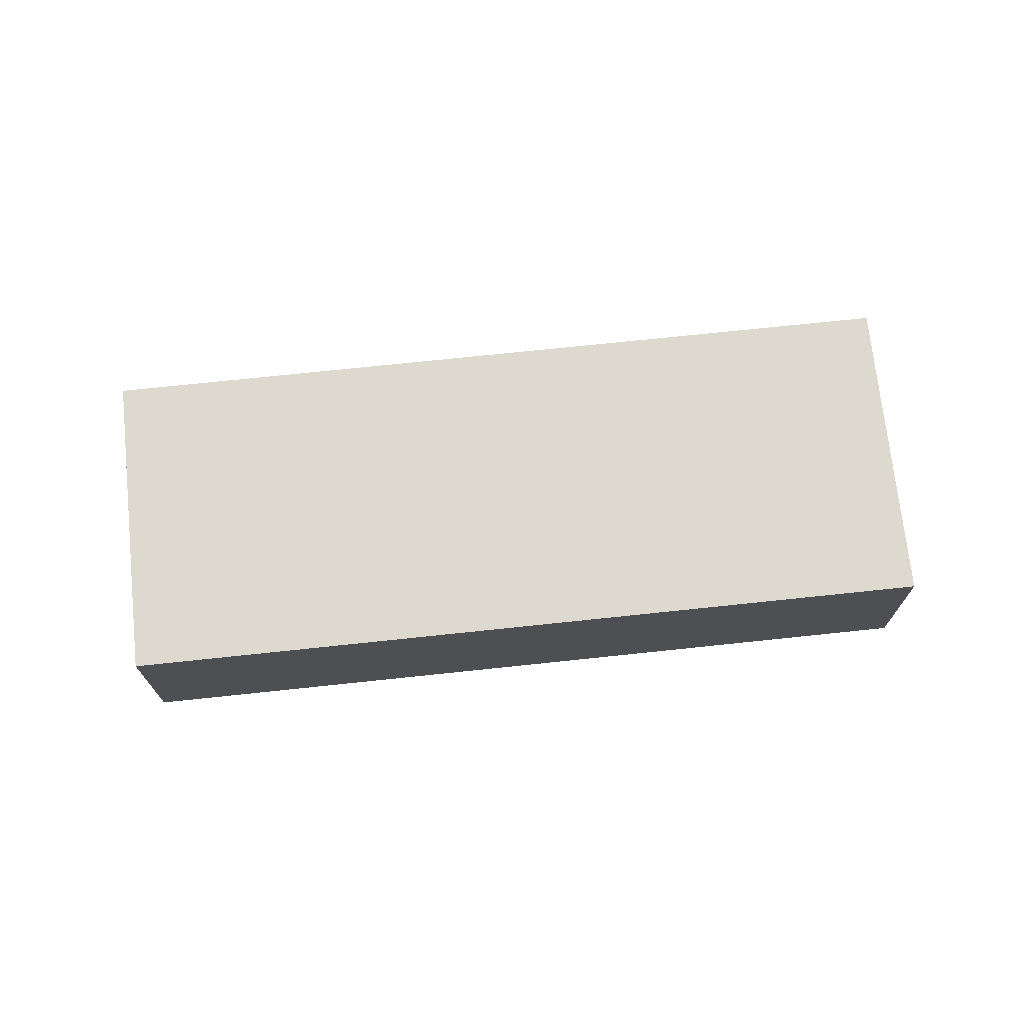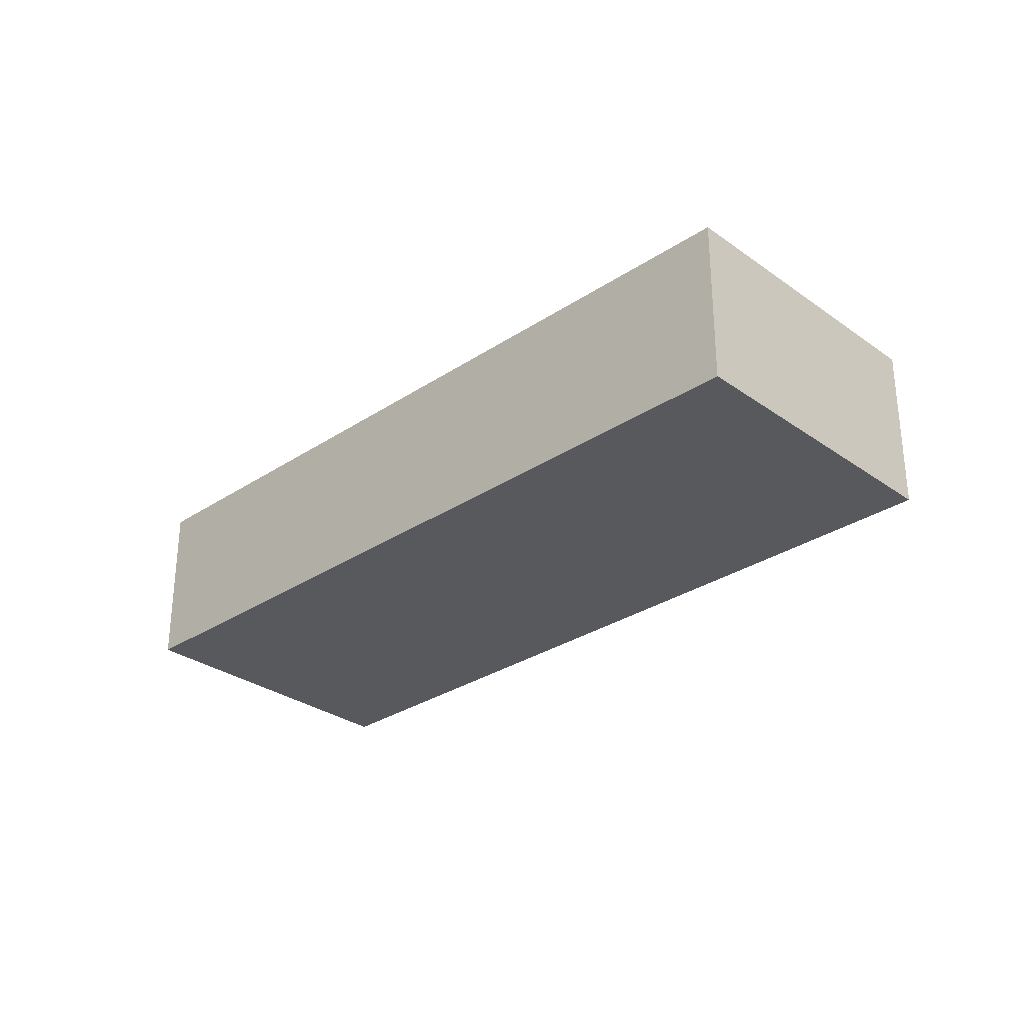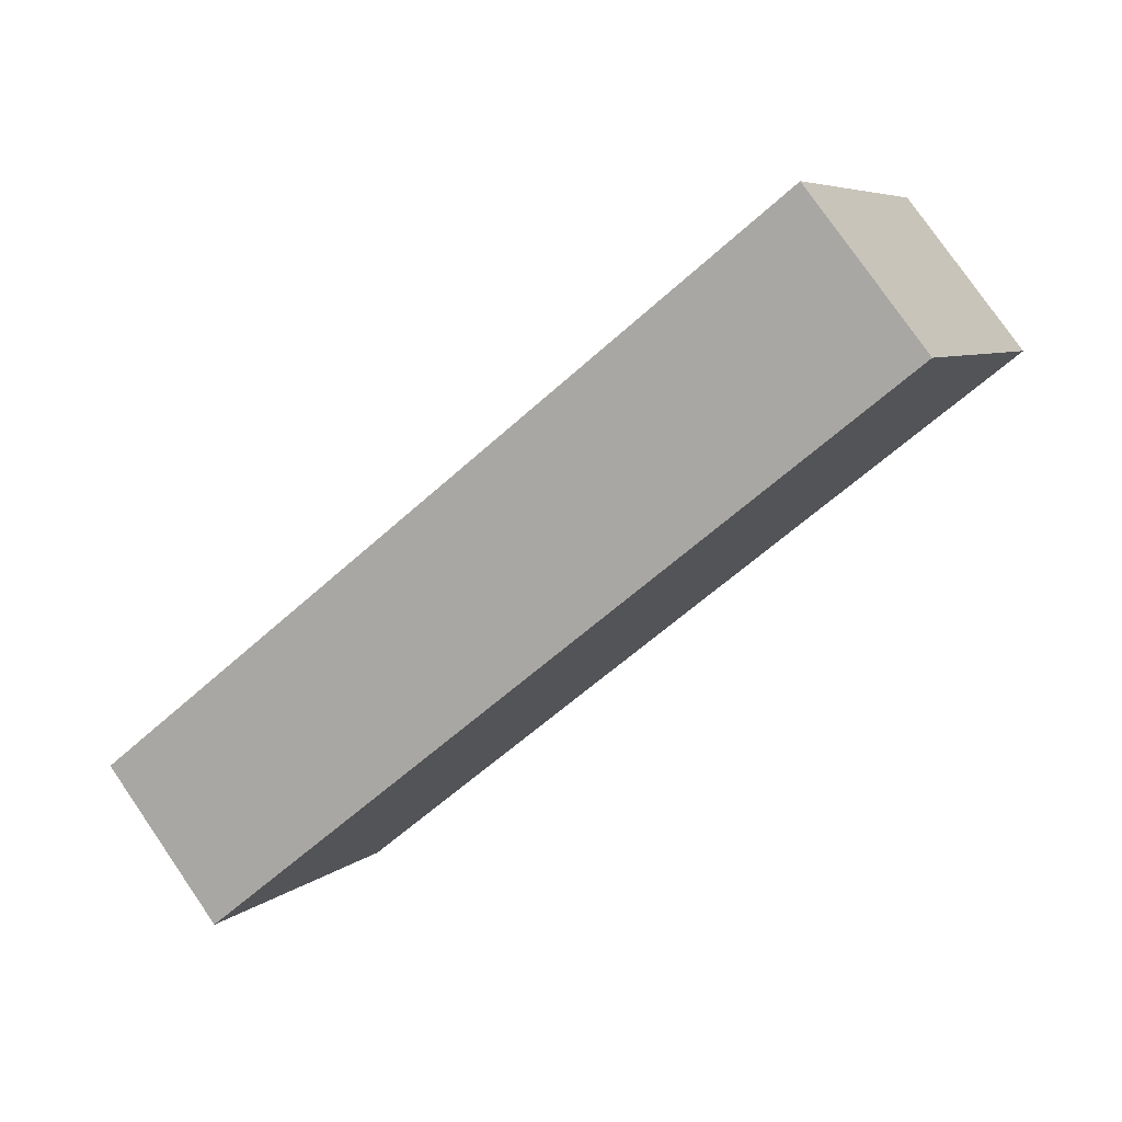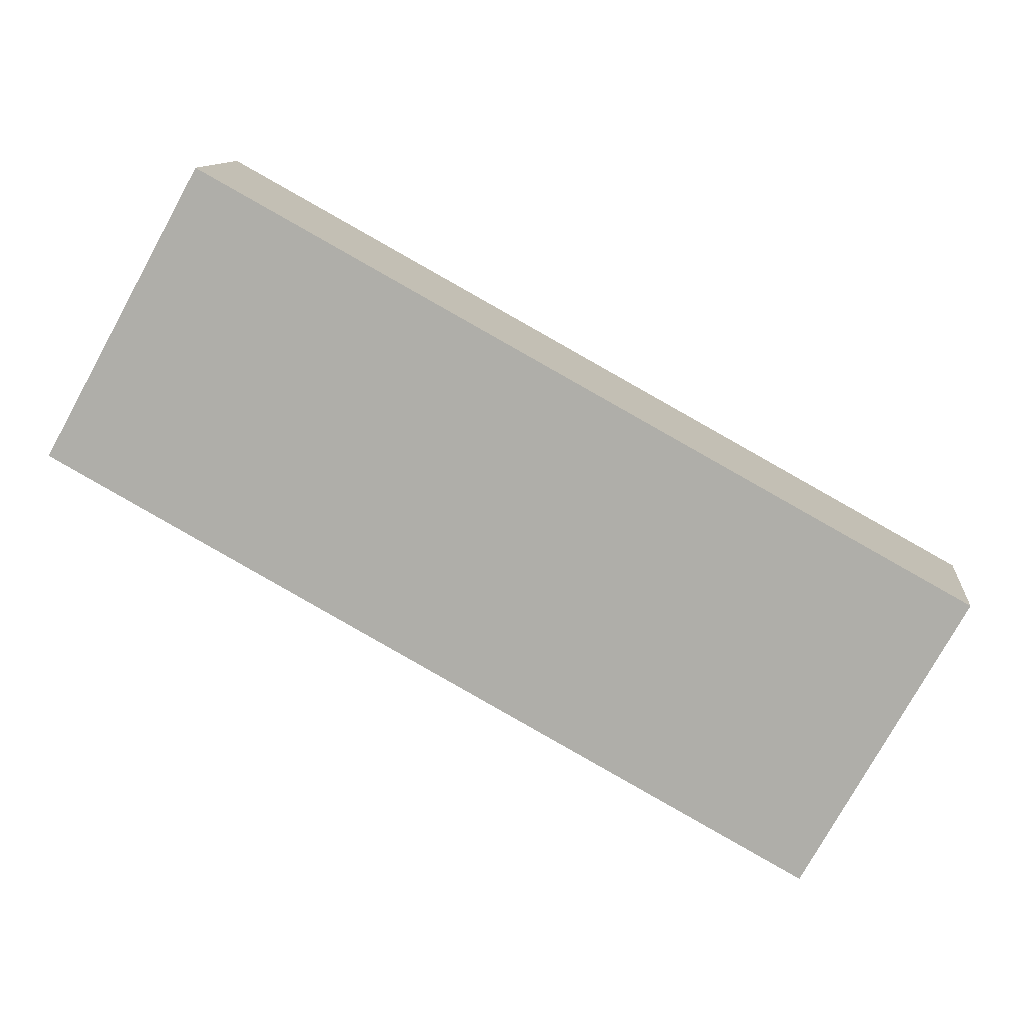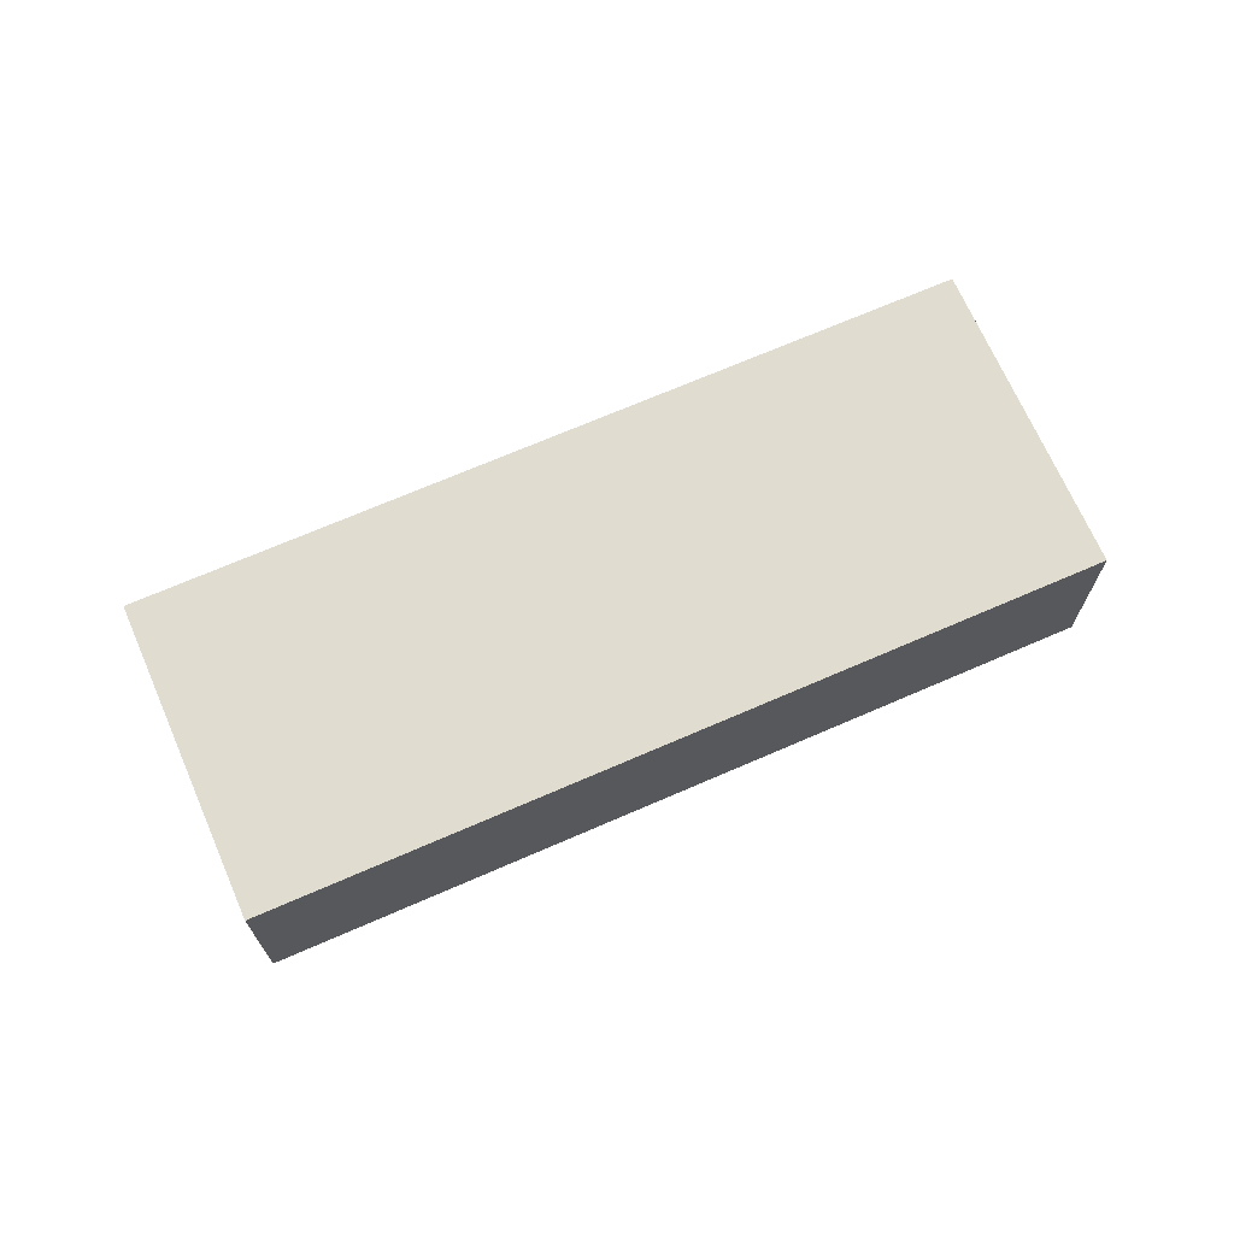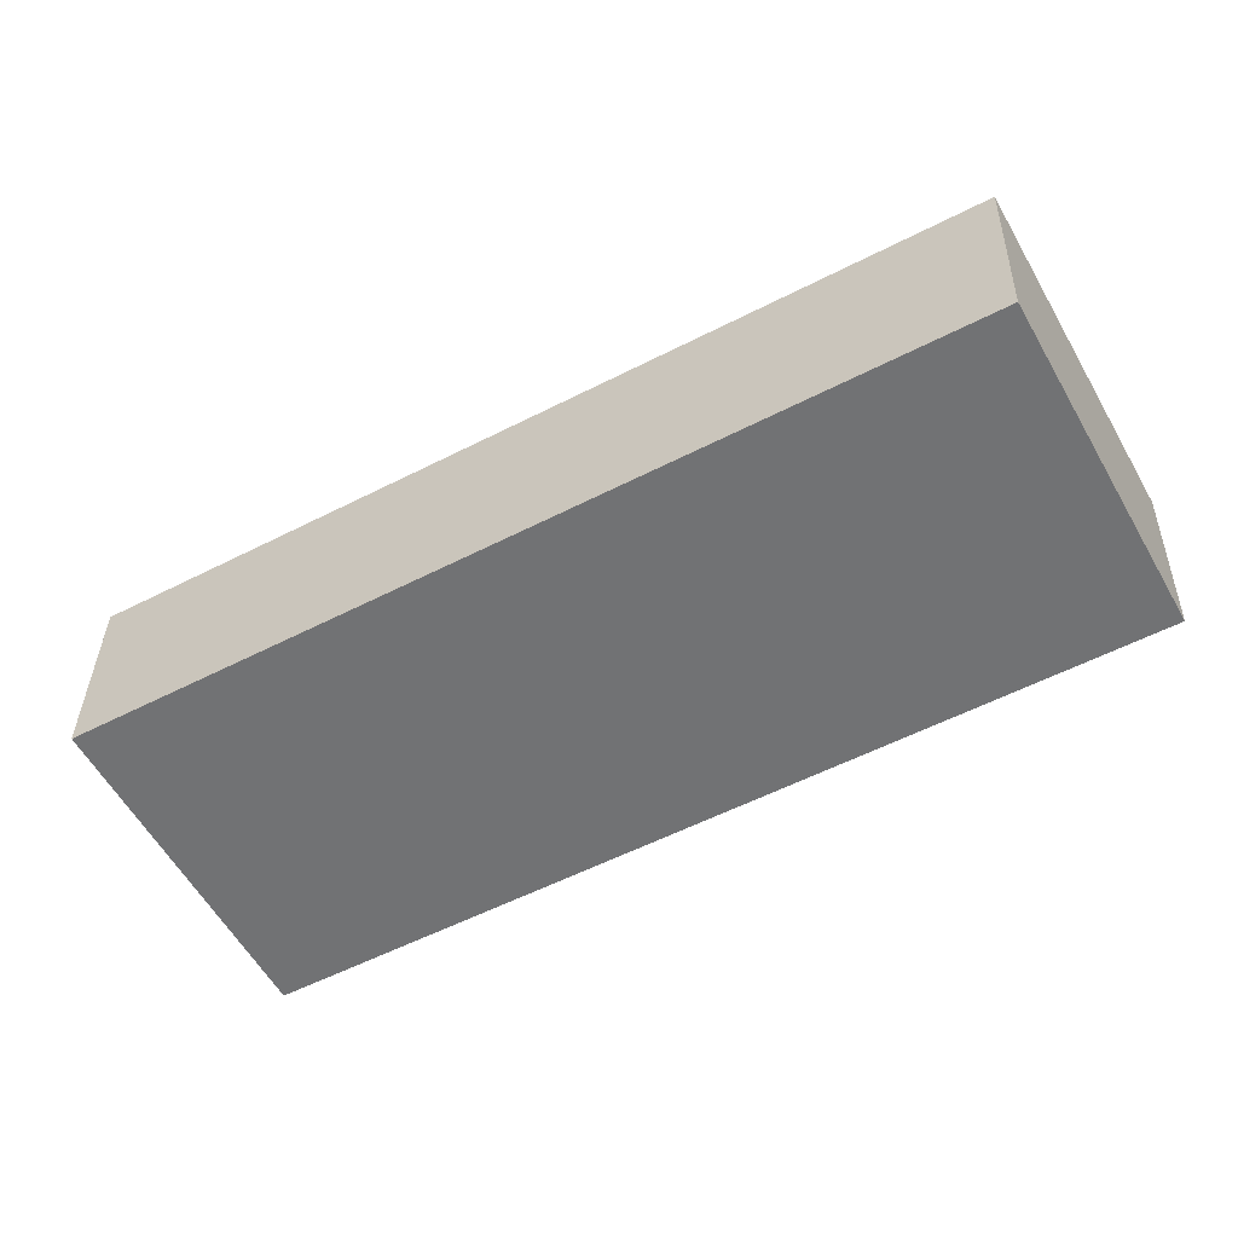
<metadata>
{"format":"obj","ext":"obj","renderer":"f3d","projection":"perspective","resolution":1024,"background":"white","views":[{"elev":71.8,"azim":-35.0,"up":"+Z"},{"elev":-30.1,"azim":15.0,"up":"+Z"},{"elev":78.6,"azim":145.4,"up":"+Y"},{"elev":11.2,"azim":5.7,"up":"+Y"},{"elev":69.5,"azim":127.5,"up":"+Z"},{"elev":34.3,"azim":-178.8,"up":"+Y"}]}
</metadata>
<code>
g default
v 1.762 3.212 0.6
v 1.345 3.442 0.6
v 1.674 3.054 0.6
v 1.257 3.285 0.6
v 1.674 3.054 0.5
v 1.257 3.285 0.5
v 1.762 3.212 0.5
v 1.345 3.442 0.5
g pCube243
f 1 2 4 3
f 3 4 6 5
f 5 6 8 7
f 7 8 2 1
f 2 8 6 4
f 7 1 3 5

</code>
